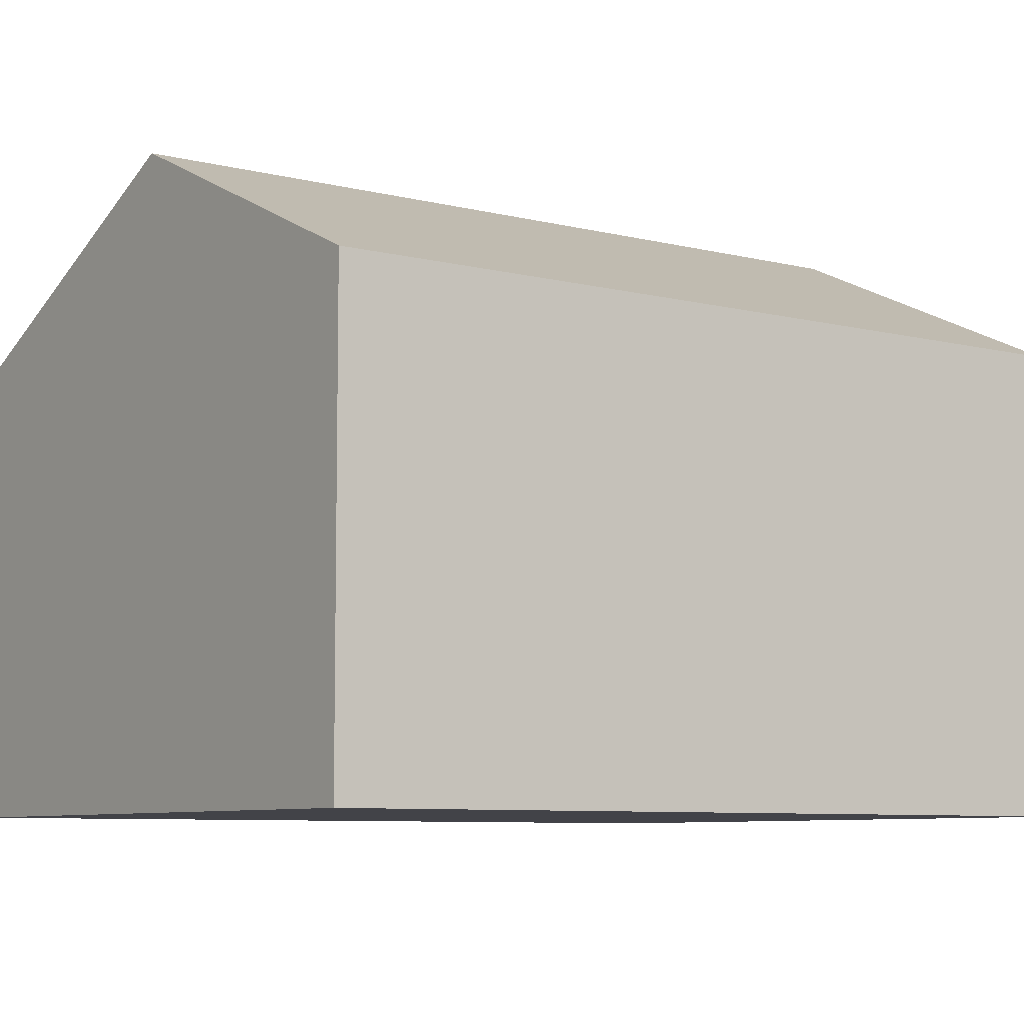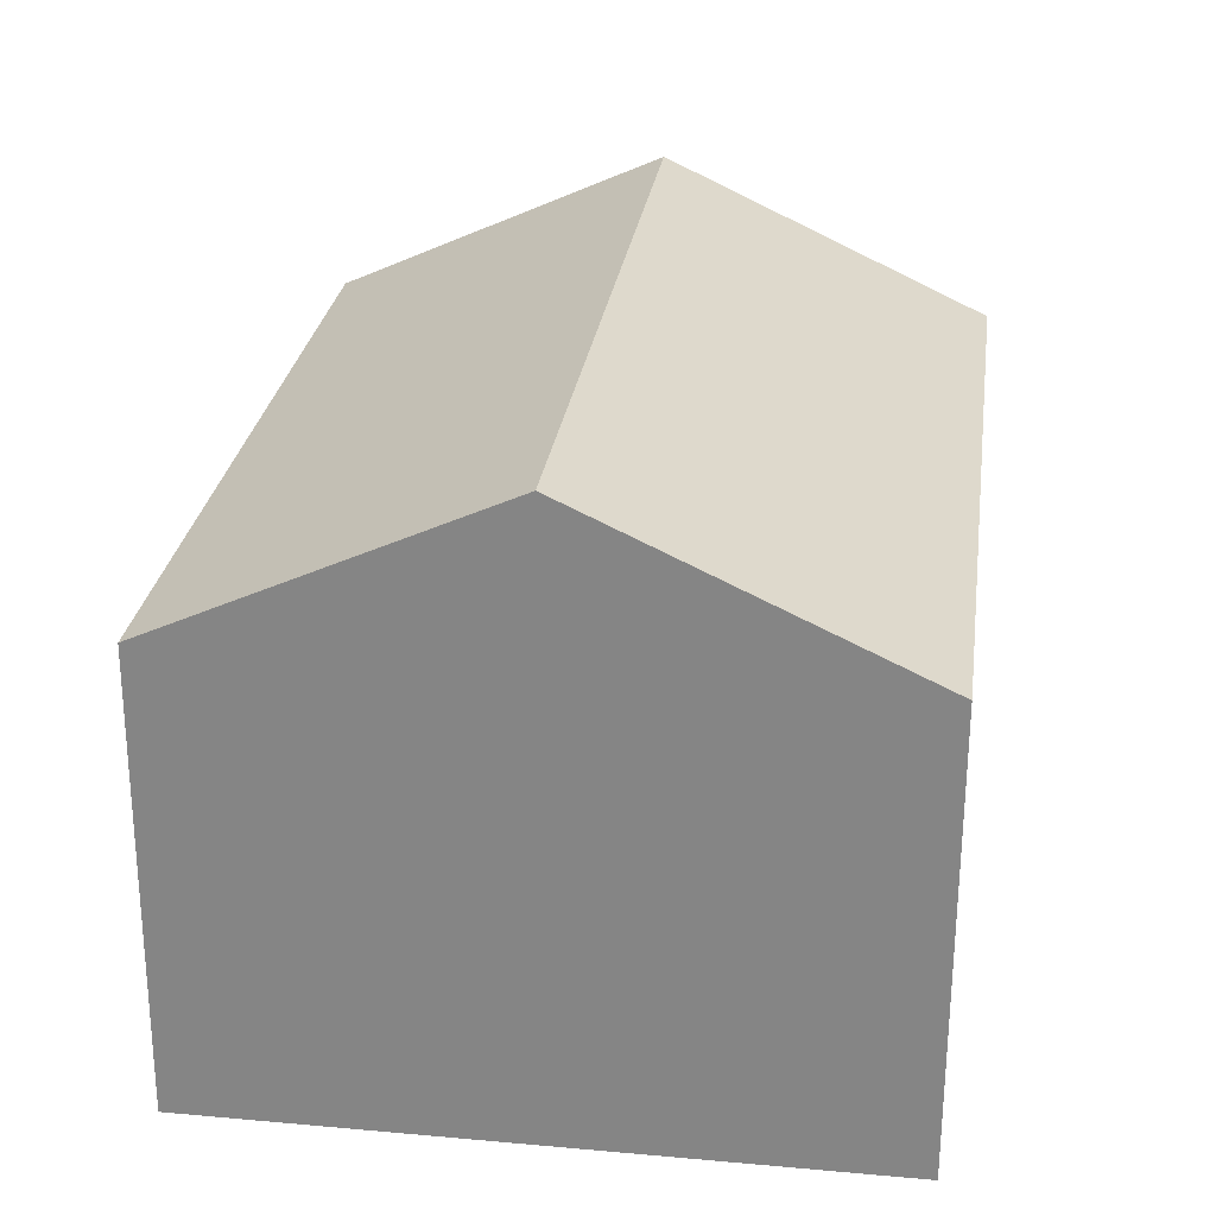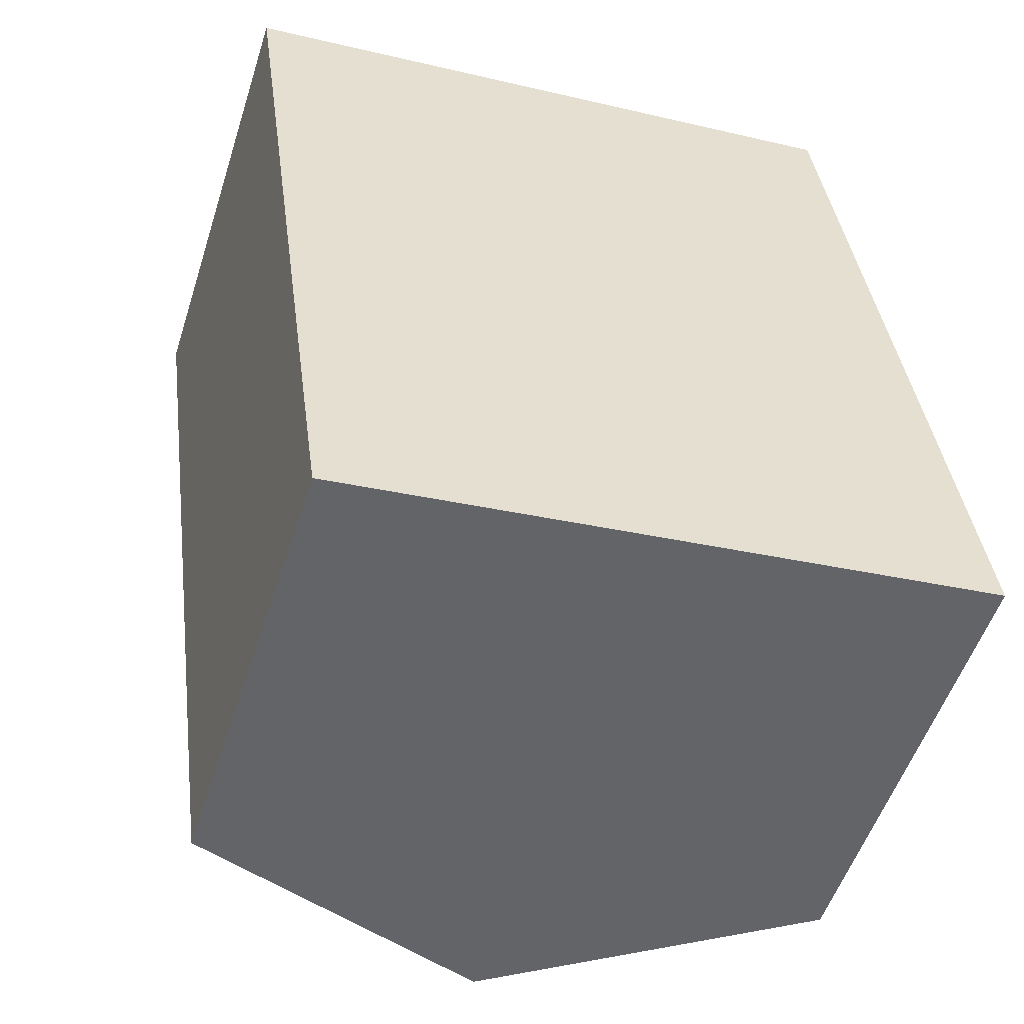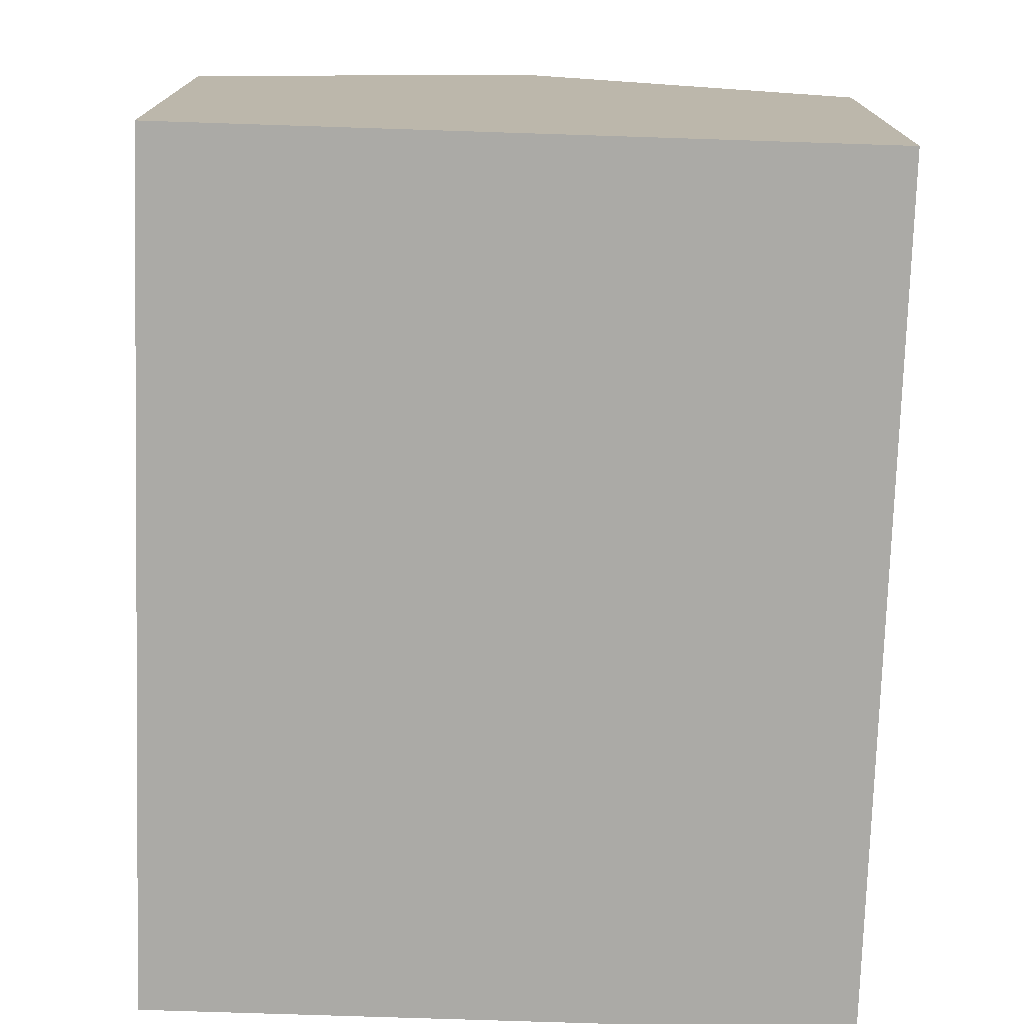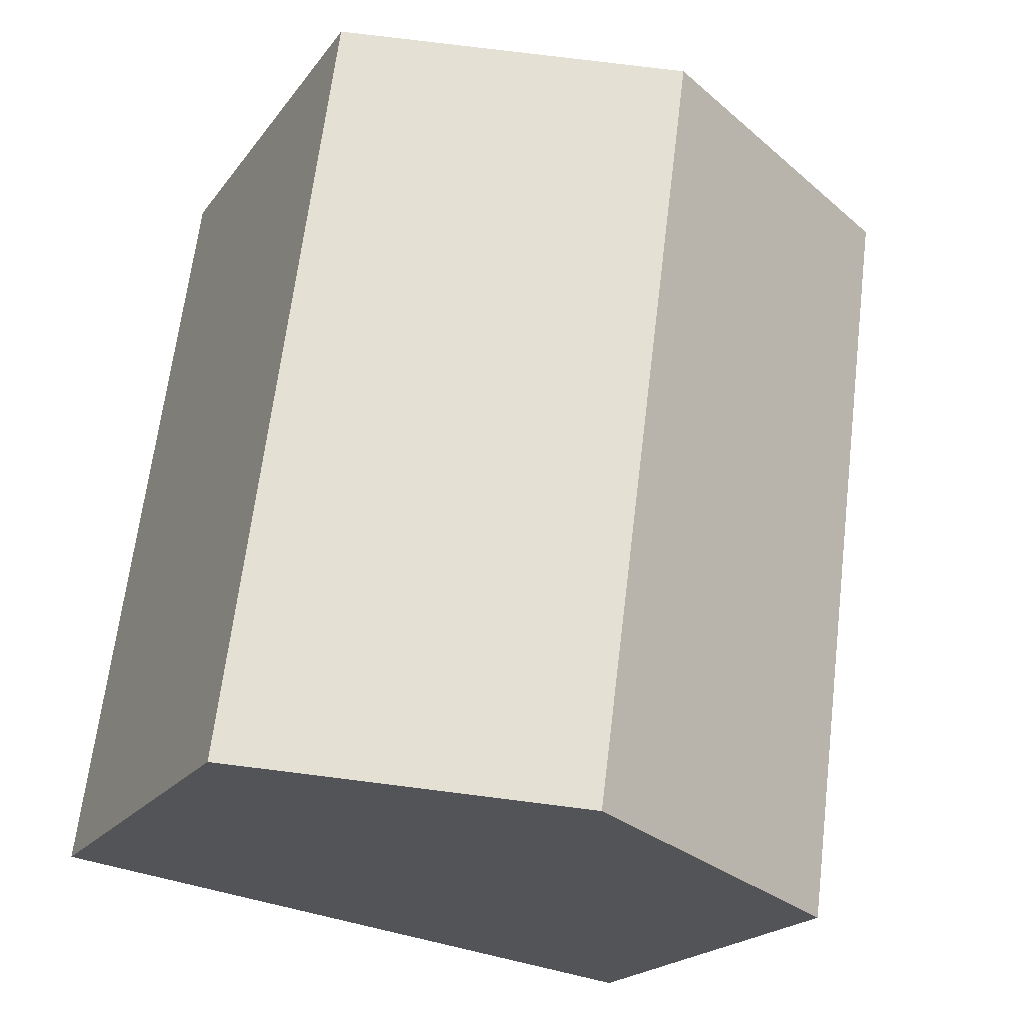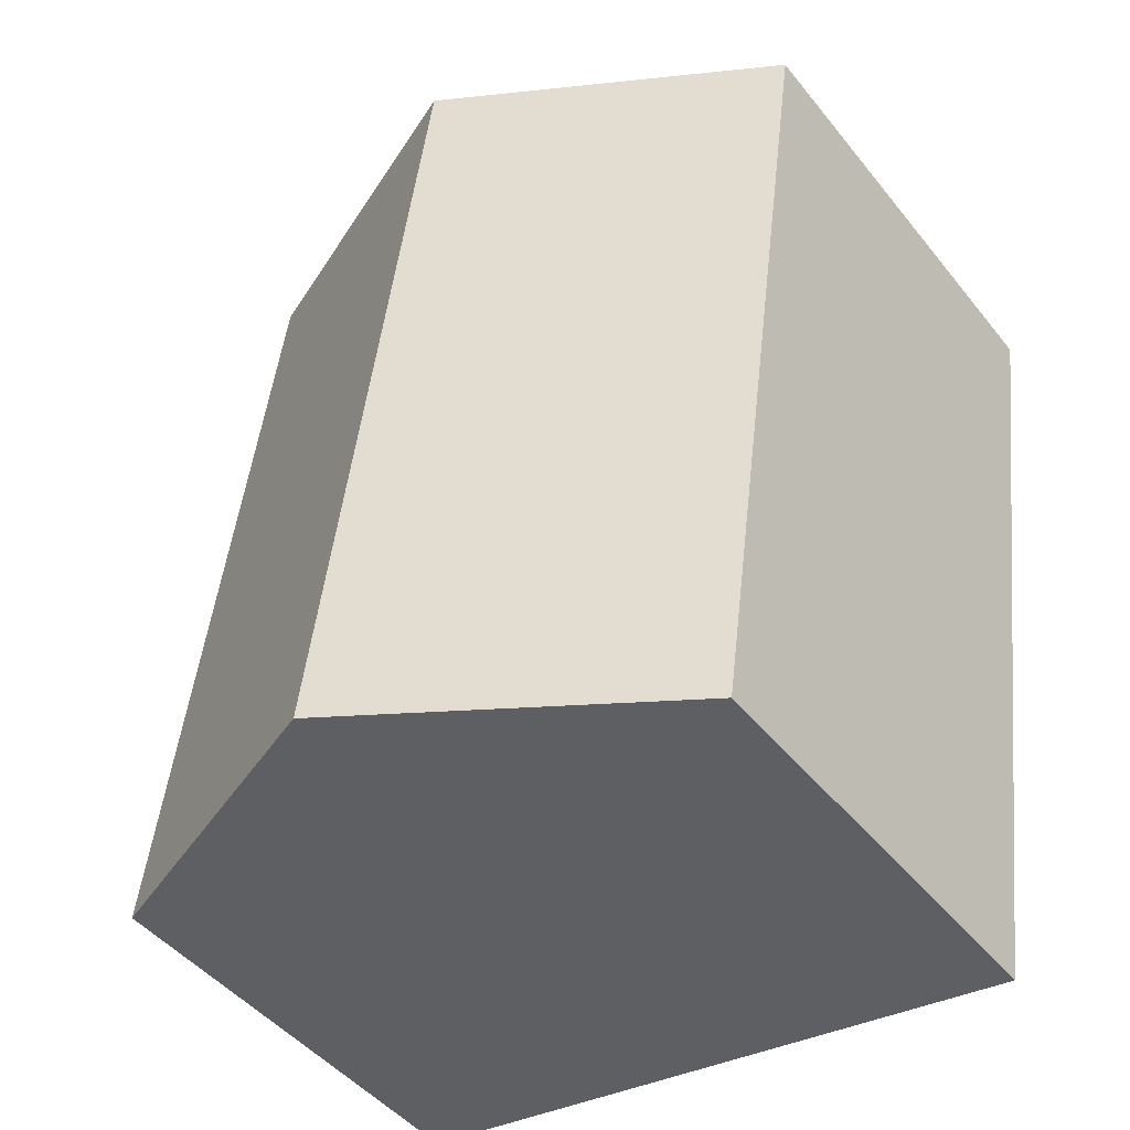
<metadata>
{"format":"obj","ext":"obj","renderer":"f3d","projection":"perspective","resolution":1024,"background":"white","views":[{"elev":-7.6,"azim":-133.1,"up":"+Y"},{"elev":-63.1,"azim":179.8,"up":"+Z"},{"elev":-53.2,"azim":-17.7,"up":"+Z"},{"elev":-75.7,"azim":-9.6,"up":"+Y"},{"elev":-20.6,"azim":154.2,"up":"+Z"},{"elev":-46.3,"azim":-143.7,"up":"+Z"}]}
</metadata>
<code>
v  8.68 11.97 -15.1
v  13.02 8.963 1.769
v  15.19 8.963 -14.22
v  6.507 11.97 0.884
v  2.172 8.963 -15.99
v  0 8.964 5.489e-16
v  0 0 0
v  6.507 -5.413e-17 0.884
v  13.02 -1.083e-16 1.769
v  15.19 8.706e-16 -14.22
v  8.68 9.247e-16 -15.1
v  2.172 9.789e-16 -15.99
g defaultobject
f 1 2 3
f 2 1 4
f 5 4 1
f 4 5 6
f 7 4 6
f 4 7 2
f 2 7 8
f 2 8 9
f 9 3 2
f 3 9 10
f 10 1 3
f 1 10 5
f 5 10 11
f 5 11 12
f 5 7 6
f 7 5 12
f 8 10 9
f 10 8 7
f 10 7 12
f 10 12 11

</code>
